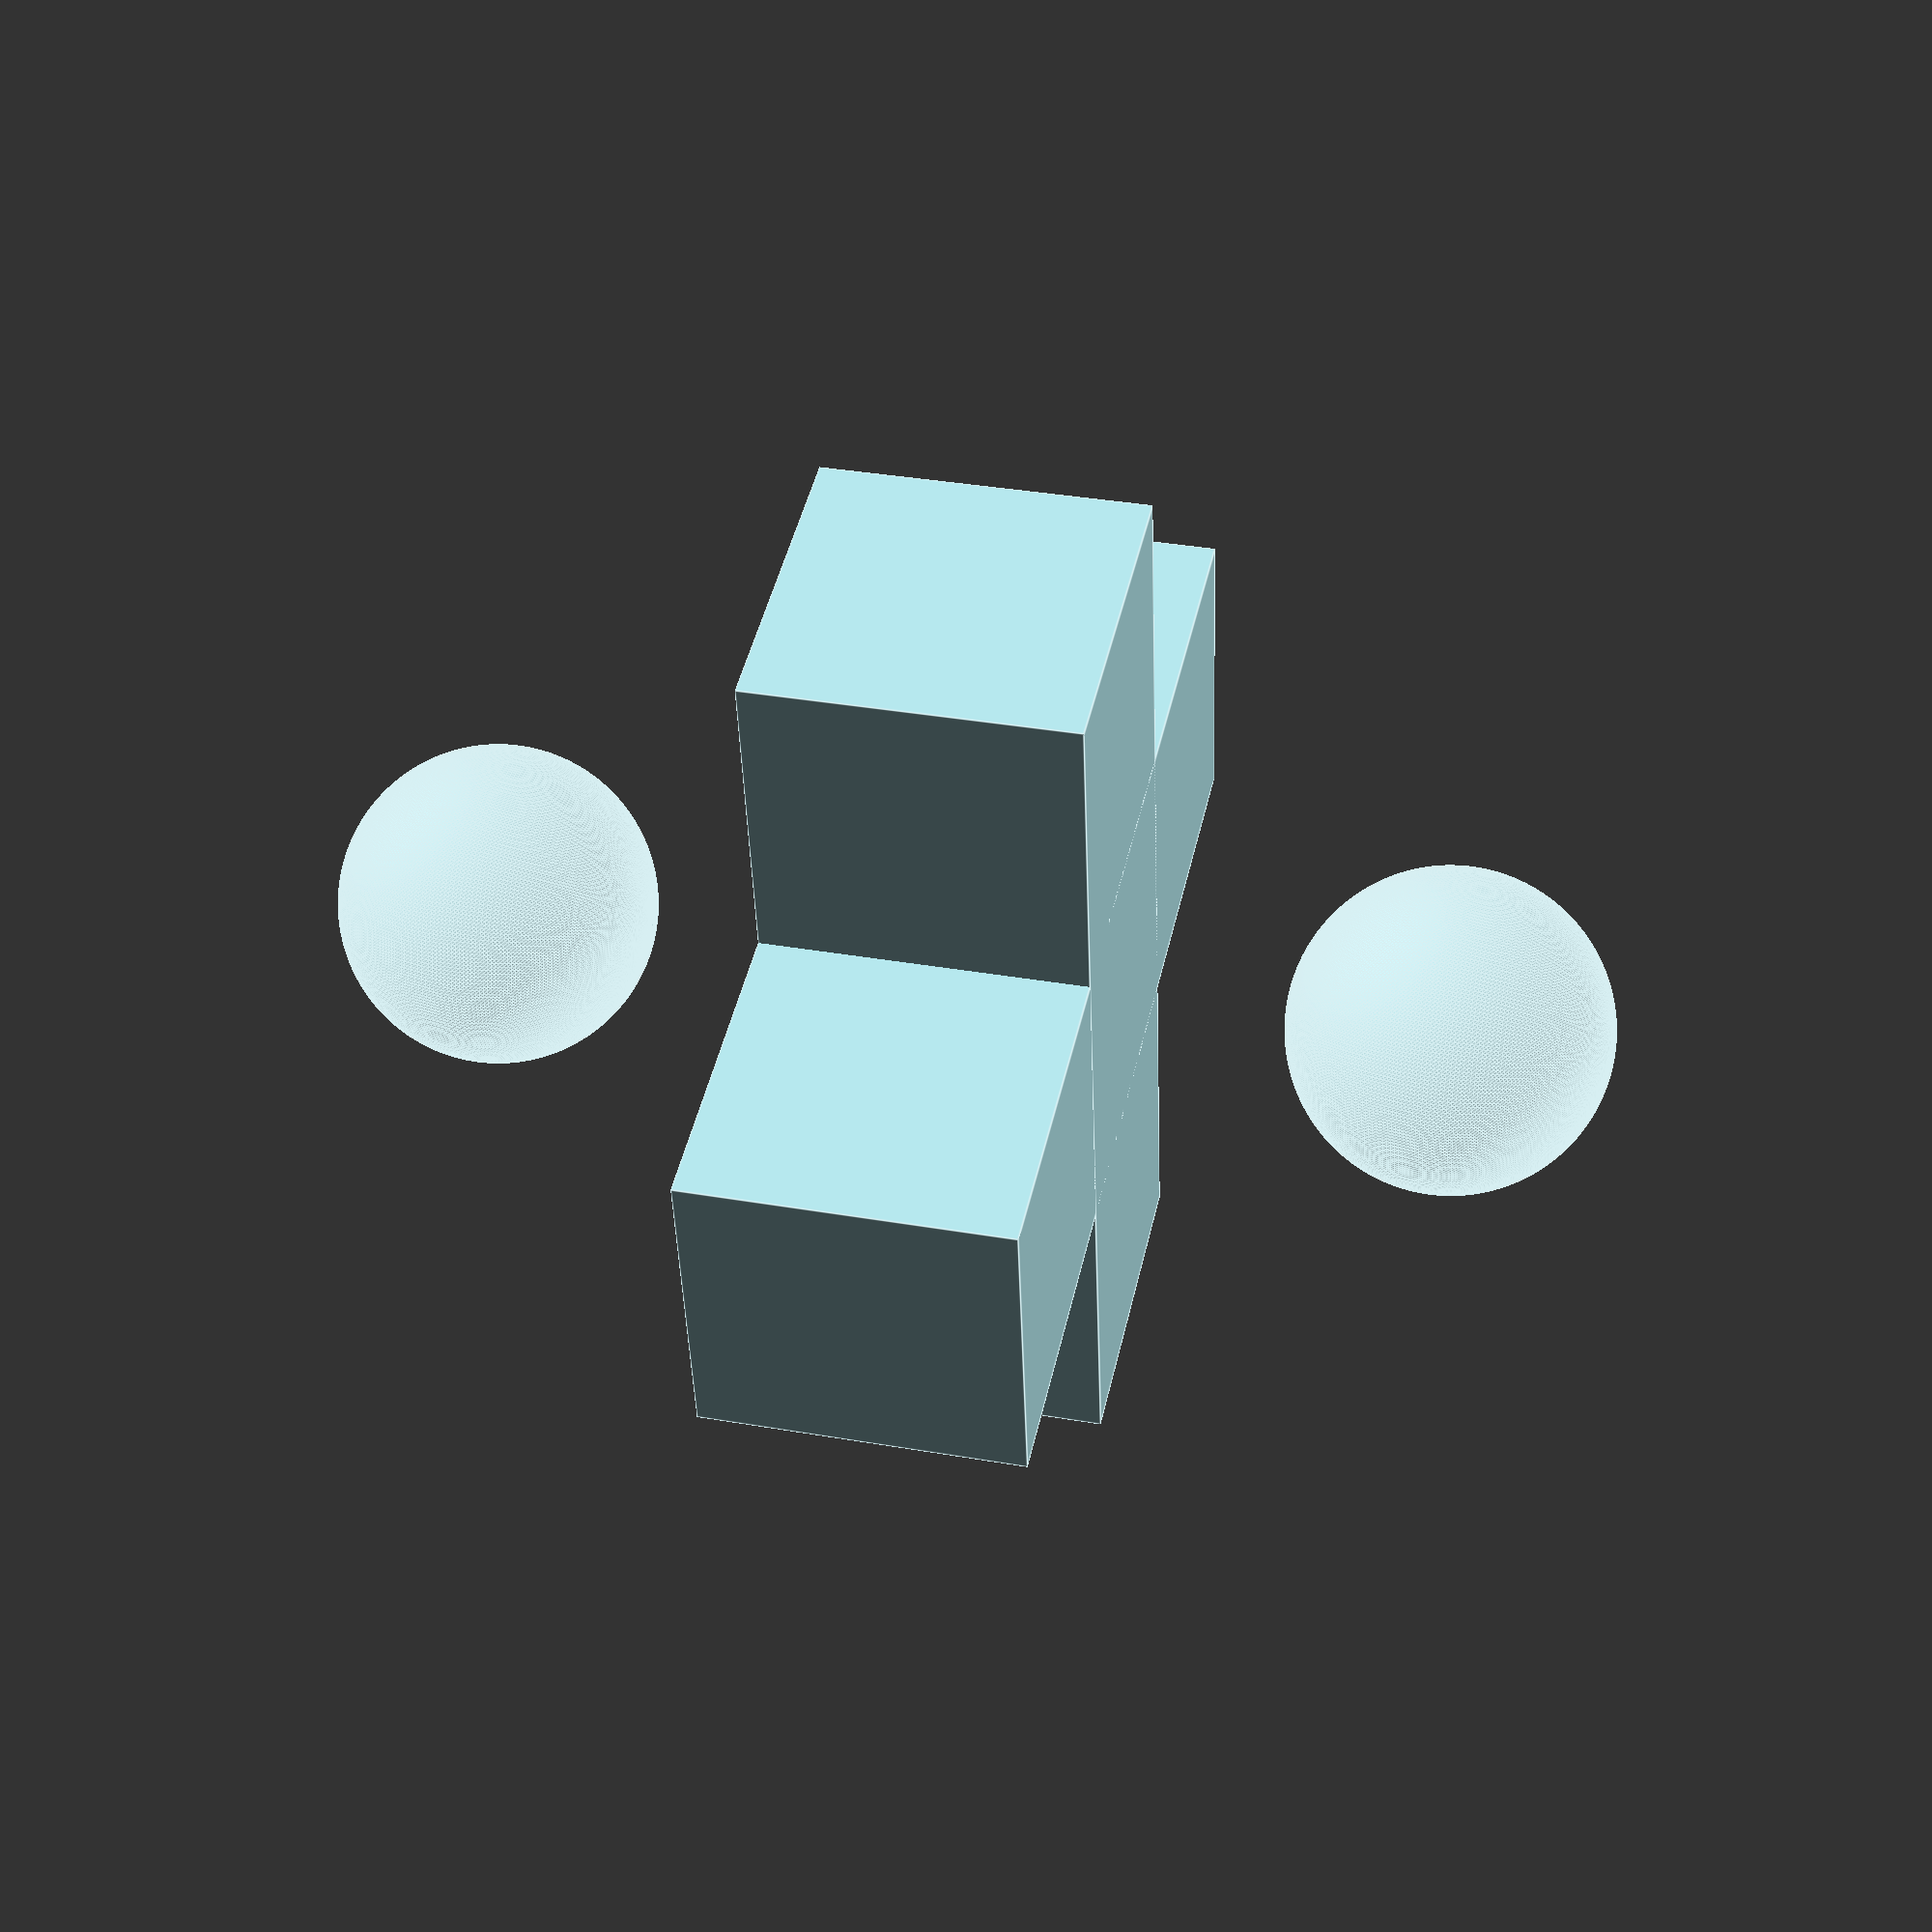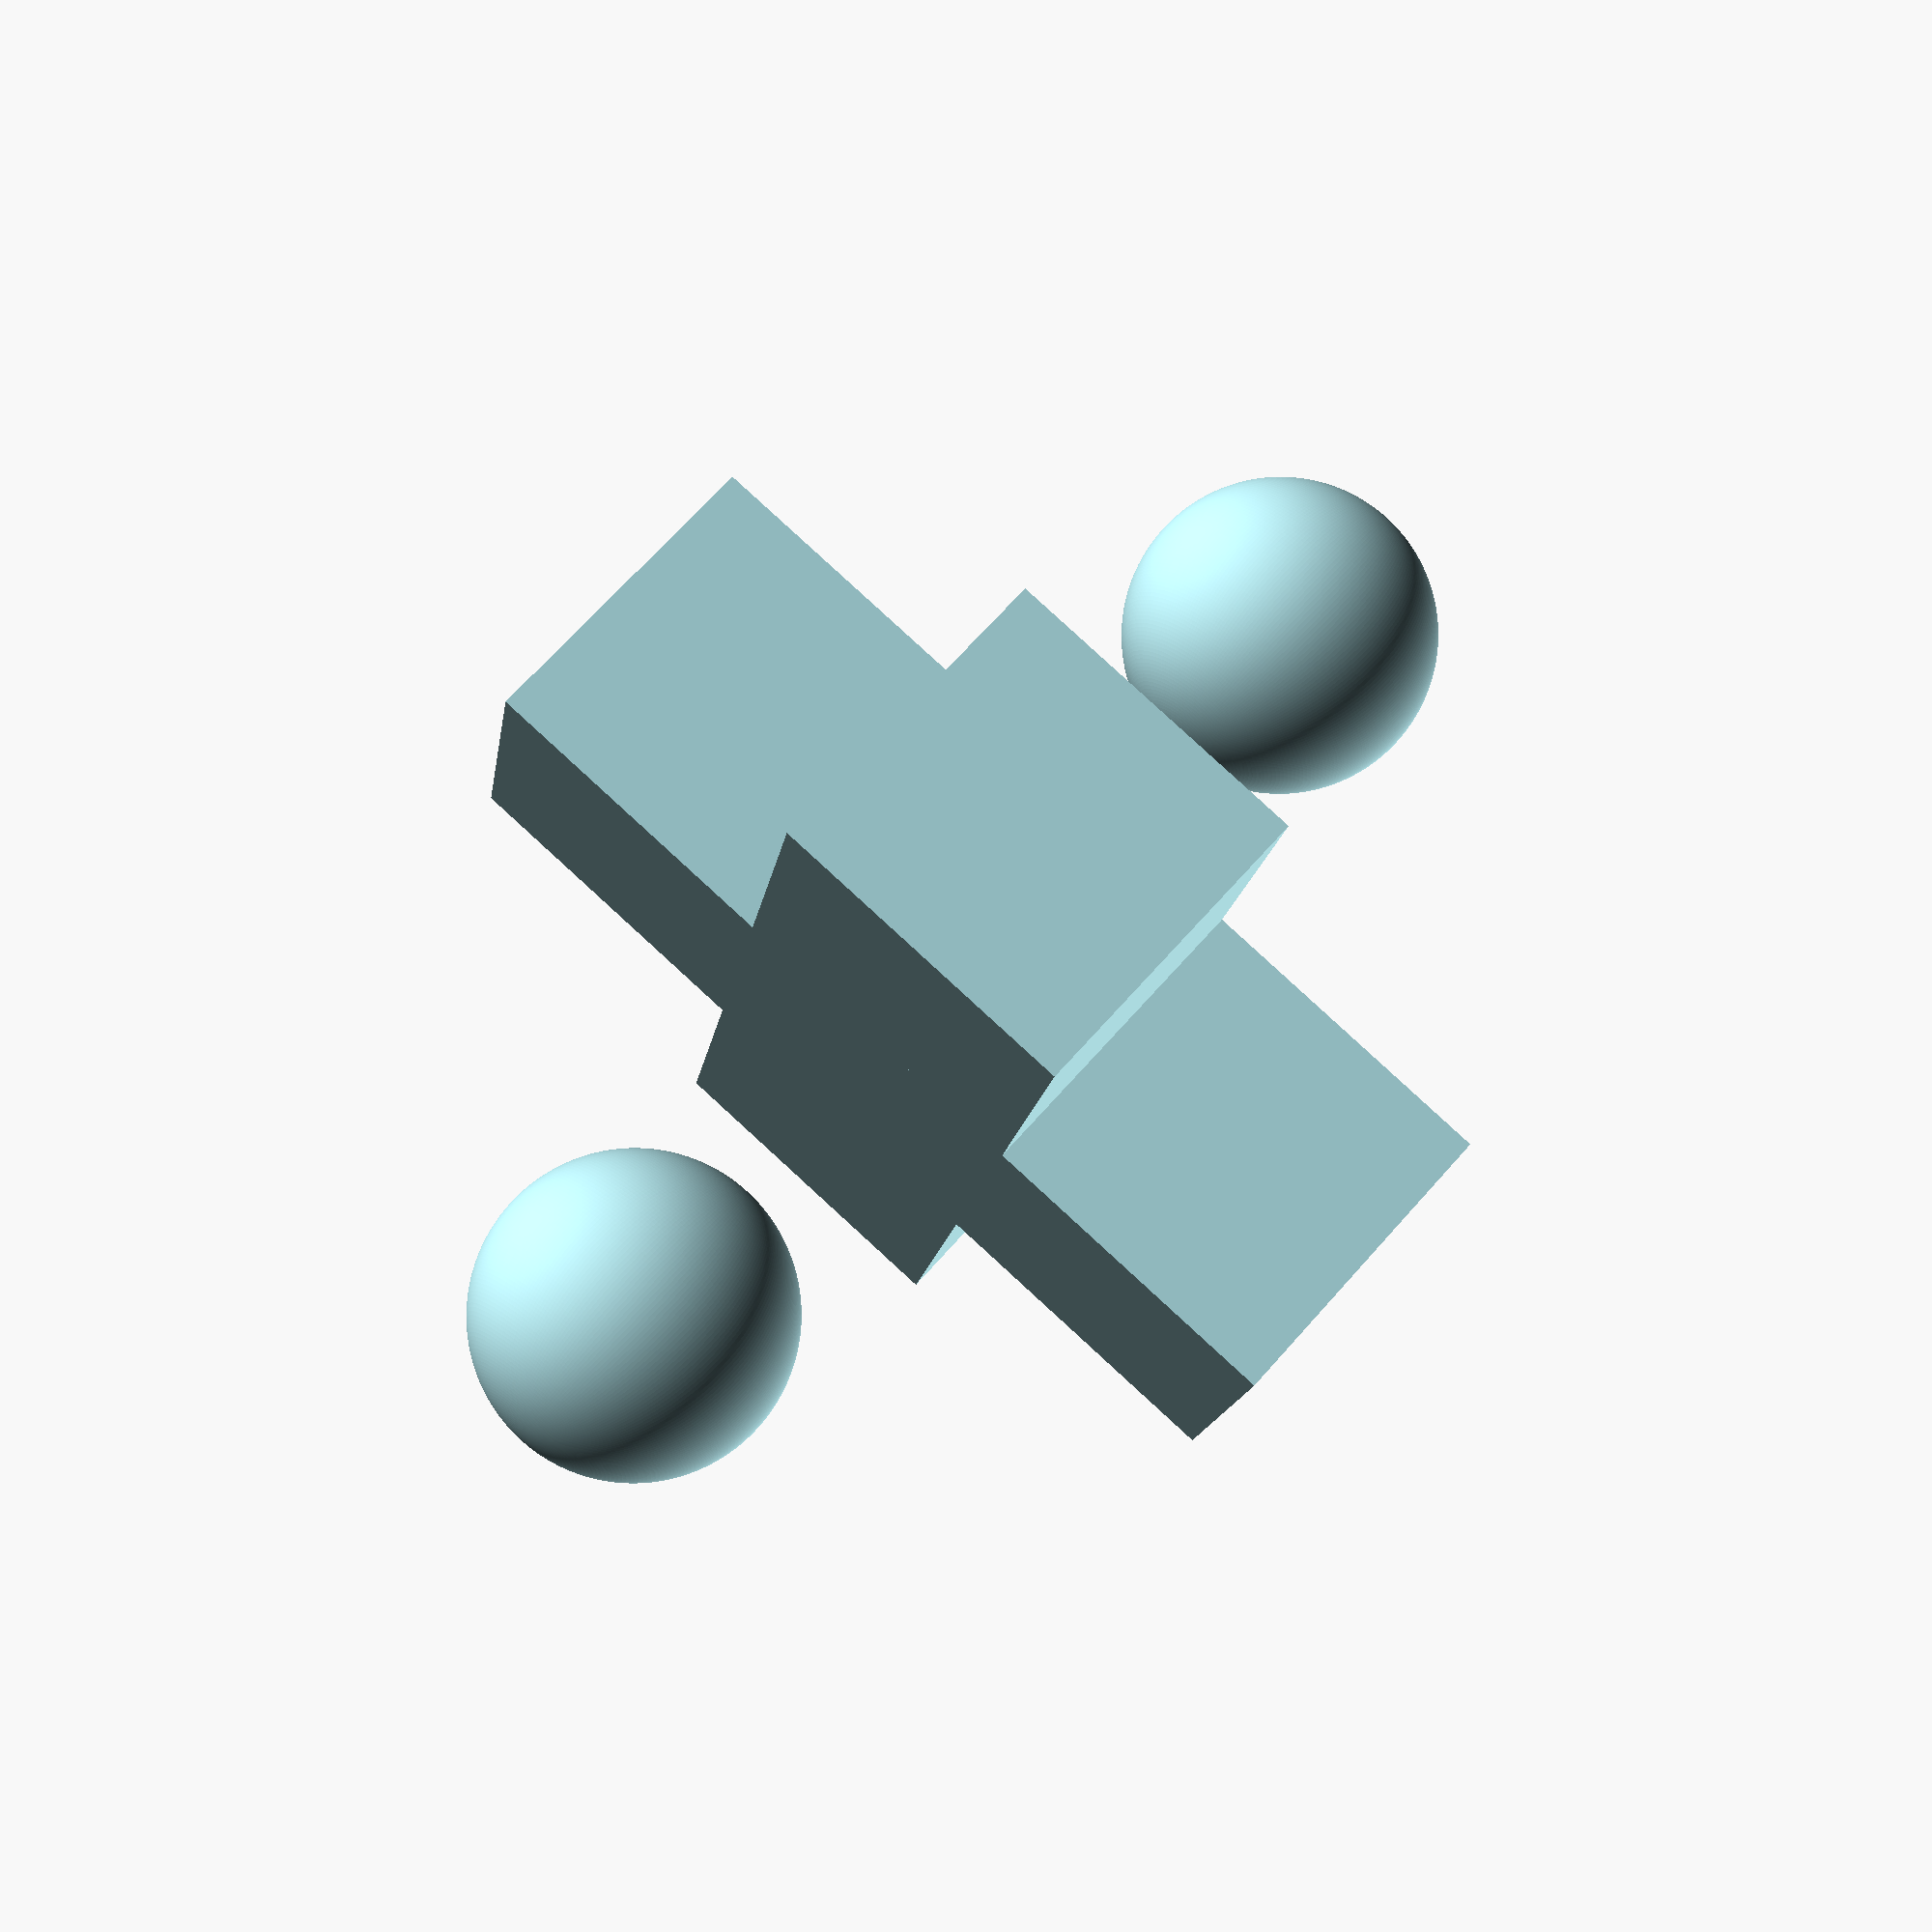
<openscad>
// 3D Divide for Stacks of Shapes
// Copyright Slashee the Cow
$fn = $preview ? 256 : 64;

color("PowderBlue"){
translate([0,0,0.5])
sphere(d=1);
translate([0,0,2]){
    cube([3,1,1],center=true);
    cube([1,3,1],center=true);
}
translate([0,0,3.5])
sphere(d=1);
}
</openscad>
<views>
elev=323.8 azim=189.2 roll=102.7 proj=p view=edges
elev=291.8 azim=280.5 roll=41.4 proj=p view=wireframe
</views>
